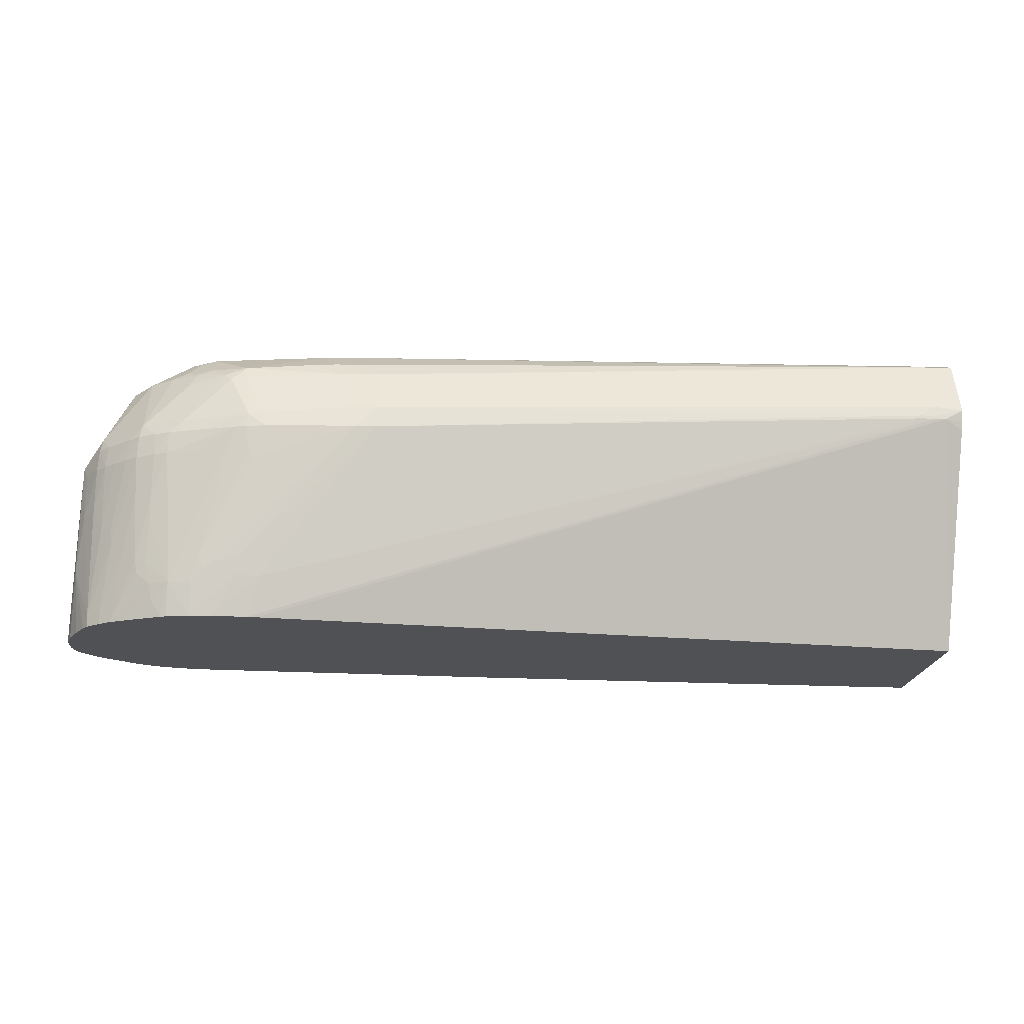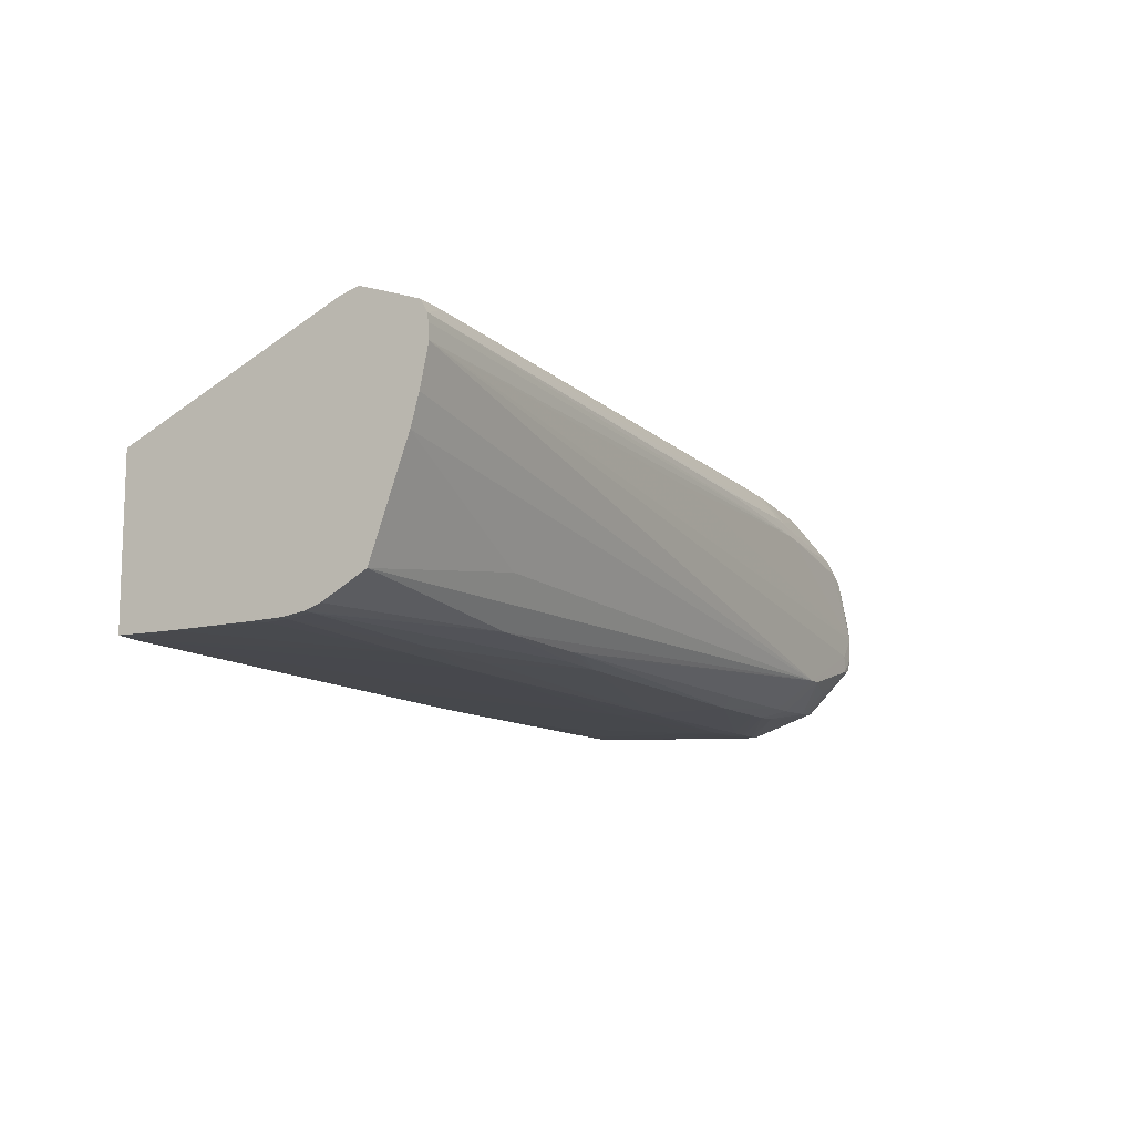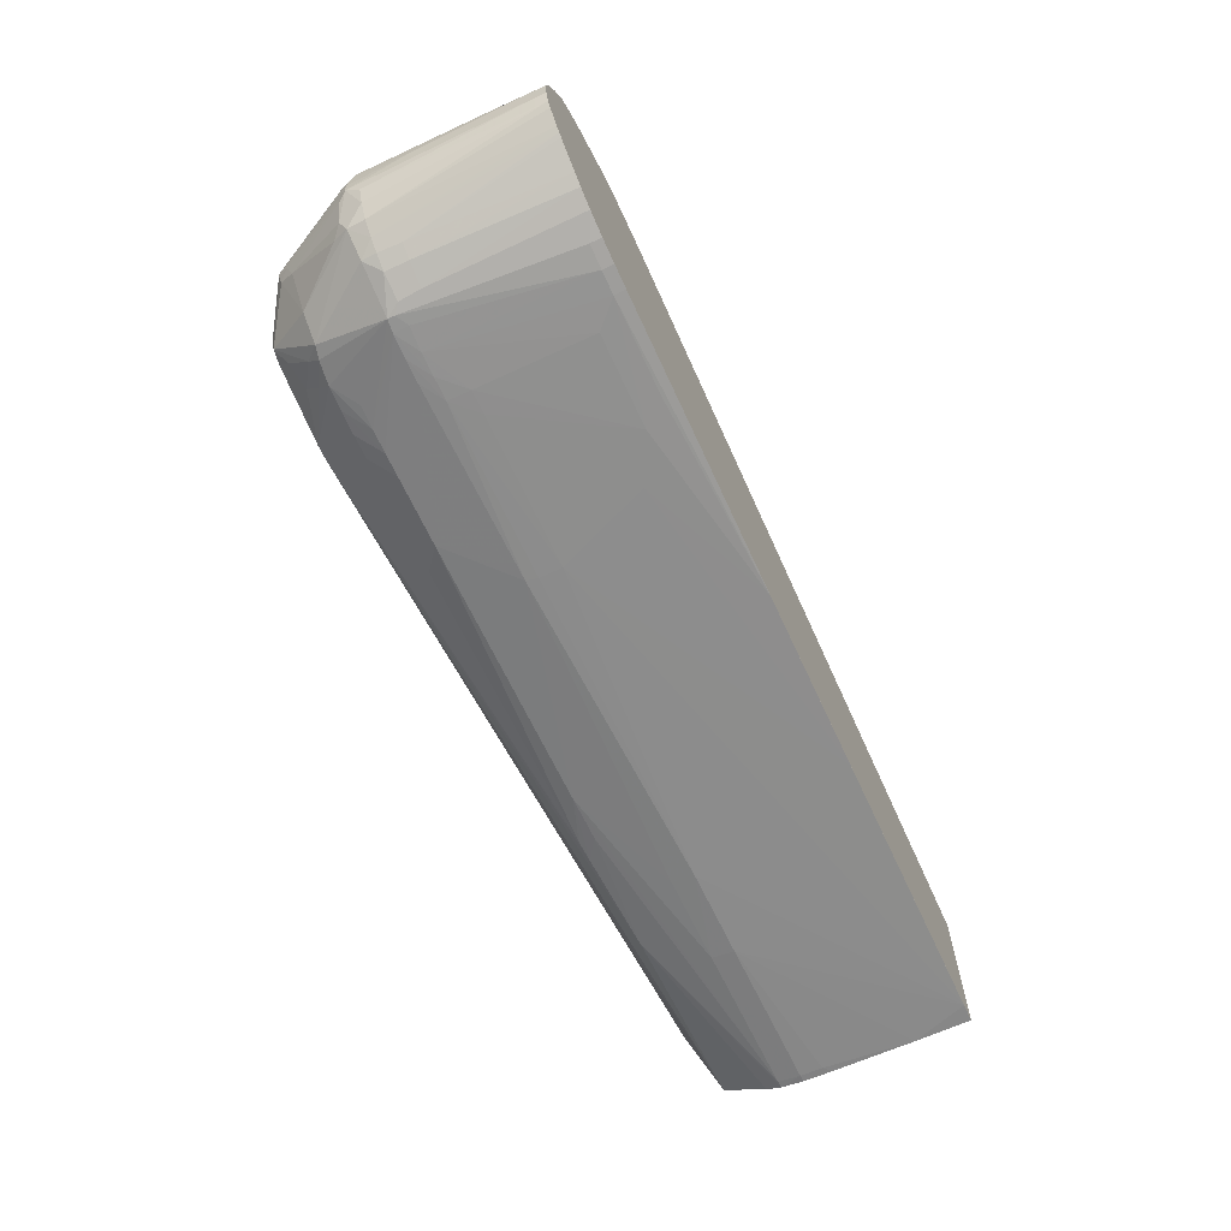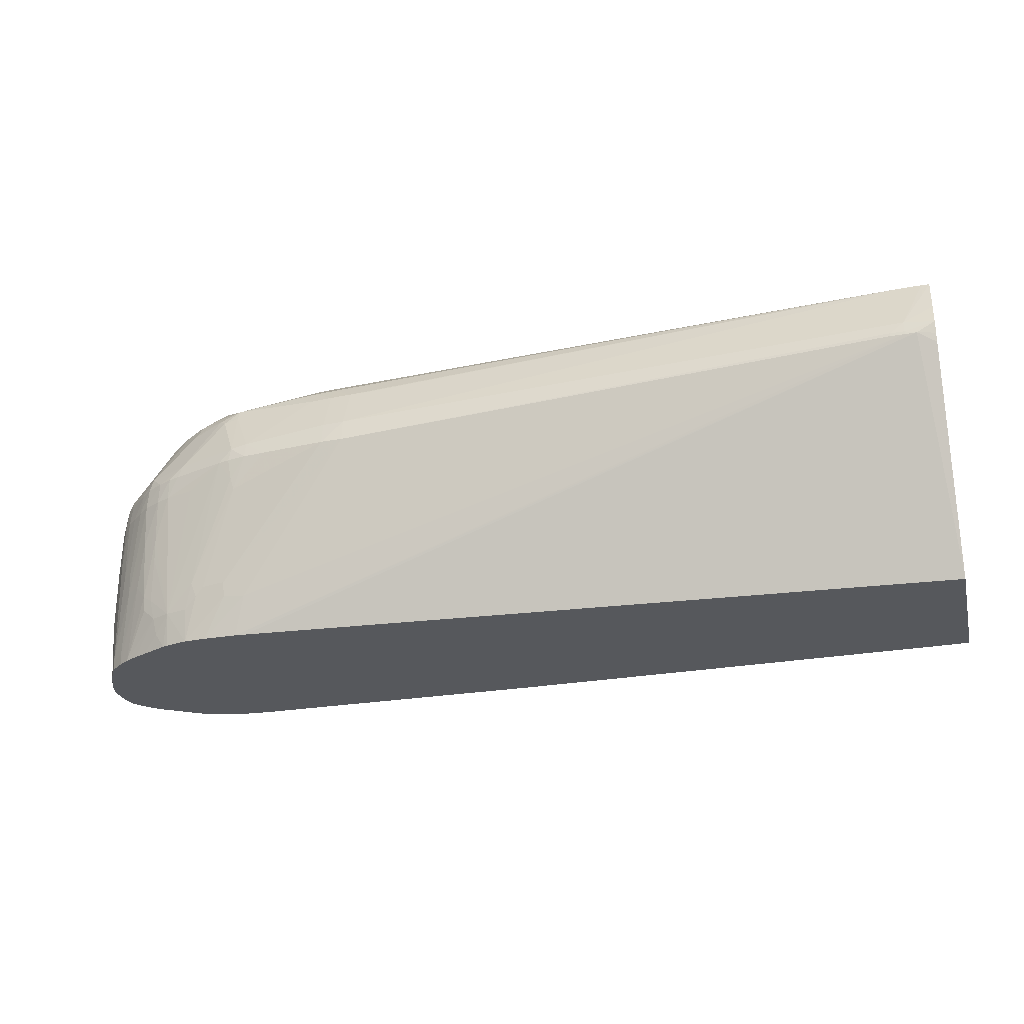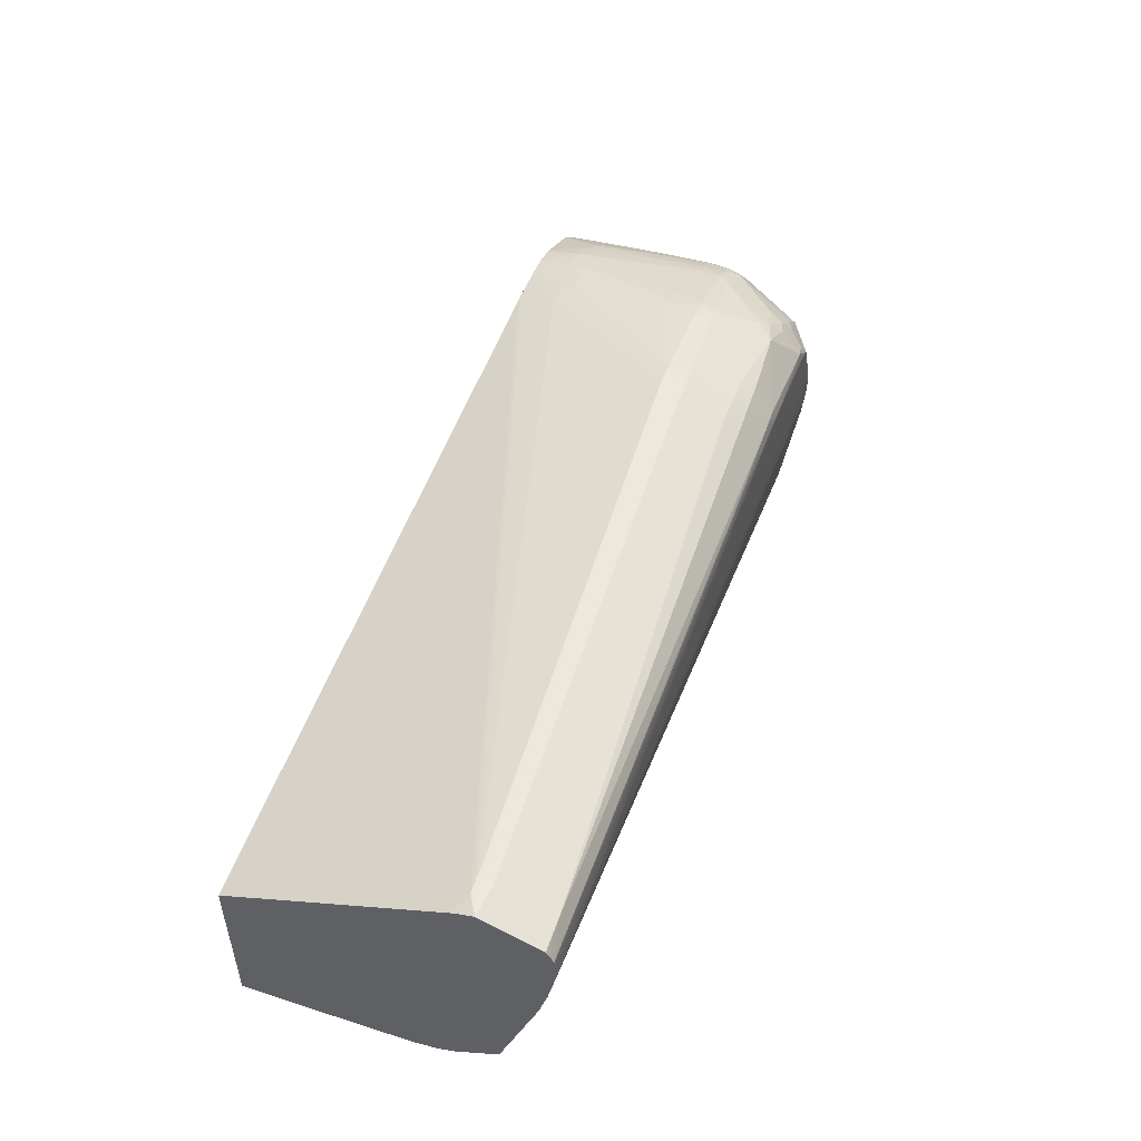
<metadata>
{"format":"obj","ext":"obj","renderer":"f3d","projection":"perspective","resolution":1024,"background":"white","views":[{"elev":-19.8,"azim":-6.5,"up":"+Y"},{"elev":-11.4,"azim":120.5,"up":"+Z"},{"elev":-64.7,"azim":-65.4,"up":"+Z"},{"elev":-27.9,"azim":14.0,"up":"+Y"},{"elev":50.1,"azim":109.4,"up":"+Z"}]}
</metadata>
<code>
v 0.07874 0.7722 0.05694
v 0.07874 0.5535 0.02528
v 0.07874 0.5535 -0.08859
v -0.2119 0.5535 -0.09305
v 0.06485 0.5535 -0.08937
v 0.07874 0.594 -0.08918
v -0.0407 0.6753 -0.0925
v 0.07322 0.659 -0.08924
v 0.07322 0.6753 -0.08892
v -0.0407 0.6916 -0.09027
v -0.1058 0.6753 -0.09392
v -0.3399 0.659 -0.09774
v -0.3395 0.6753 -0.09776
v -0.3412 0.6835 -0.09765
v -0.4637 0.6753 -0.09907
v -0.4475 0.659 -0.09876
v -0.4637 0.659 -0.09887
v -0.48 0.6753 -0.09898
v -0.4963 0.6855 -0.09846
v -0.5126 0.685 -0.09822
v -0.4475 0.7241 -0.09201
v -0.4637 0.7241 -0.09137
v -0.5216 0.6841 -0.09787
v -0.5216 0.6792 -0.09787
v -0.5278 0.6744 -0.09598
v -0.5288 0.659 -0.09485
v -0.5126 0.5614 -0.09339
v -0.4963 0.5614 -0.09535
v -0.5131 0.6744 -0.09819
v -0.4963 0.6753 -0.09872
v -0.48 0.5614 -0.09581
v -0.4963 0.5535 -0.09402
v -0.5126 0.5535 -0.09249
v -0.48 0.5535 -0.09428
v -0.2685 0.5535 -0.0944
v -0.1383 0.5535 -0.09254
v -0.3662 0.594 -0.09673
v -0.3987 0.5777 -0.0967
v -0.4637 0.5777 -0.09668
v -0.4149 0.5614 -0.09567
v -0.5906 0.5535 -0.02441
v -0.5875 0.5535 -0.01222
v -0.5877 0.5948 -0.00698
v -0.5859 0.6008 0.0001729
v -0.5861 0.6428 0.0006115
v -0.5875 0.6428 -0.008138
v -0.5858 0.6836 8.71e-05
v -0.5819 0.6428 0.008745
v -0.5724 0.5614 0.01964
v -0.5752 0.5535 0.01404
v -0.5813 0.5535 0.002414
v -0.572 0.5535 0.0192
v -0.5626 0.5535 0.02733
v -0.5544 0.5535 0.03327
v -0.5451 0.5535 0.03794
v -0.5267 0.5777 0.05197
v -0.5236 0.5645 0.05069
v -0.5126 0.5777 0.05801
v -0.5164 0.5535 0.05126
v -0.536 0.5535 0.04235
v -0.5129 0.5535 0.05257
v -0.4963 0.5535 0.05681
v -0.48 0.5535 0.05776
v -0.4554 0.5535 0.05805
v -0.4475 0.5535 0.05771
v 0.06545 0.7159 0.09764
v 0.05694 0.7156 0.09781
v -0.4475 0.582 0.06611
v 0.04696 0.7155 0.09785
v 0.05694 0.7179 0.09781
v 0.07874 0.7236 0.09715
v 0.05694 0.726 0.09713
v 0.04696 0.7179 0.09785
v -0.3661 0.6916 0.09303
v -0.4637 0.594 0.06842
v -0.4637 0.5831 0.06594
v -0.4871 0.5864 0.06499
v -0.4963 0.5777 0.06175
v -0.491 0.5972 0.06594
v -0.4561 0.6664 0.0815
v -0.481 0.5927 0.06685
v -0.3824 0.6916 0.09255
v -0.3661 0.7079 0.09135
v -0.3824 0.7079 0.09005
v -0.4312 0.6916 0.08758
v -0.4475 0.6916 0.08579
v -0.4475 0.7035 0.08387
v -0.4601 0.7015 0.08255
v -0.4637 0.7384 0.06706
v -0.3987 0.7404 0.07462
v -0.3824 0.7404 0.07621
v -0.3987 0.7508 0.06804
v -0.3824 0.7513 0.06883
v -0.3661 0.7404 0.07727
v -0.3499 0.7404 0.07798
v 0.05694 0.7655 0.08188
v -0.3953 0.7652 0.04933
v -0.3824 0.7656 0.04979
v -0.4149 0.7671 0.03918
v -0.3011 0.7673 0.05226
v 0.07874 0.7709 0.07321
v 0.07322 0.7707 0.07321
v 0.07874 0.7677 0.07906
v 0.07874 0.7715 0.0677
v -0.236 0.7691 0.04069
v -0.5239 0.7671 -0.02441
v -0.4949 0.7662 0.02427
v -0.4312 0.7669 0.03697
v -0.4885 0.7649 0.03269
v -0.5063 0.766 0.01875
v -0.5222 0.766 -0.01274
v -0.5542 0.7492 -0.0126
v -0.5542 0.7492 -0.01884
v -0.5234 0.7668 -0.04068
v -0.5216 0.7655 -0.04973
v -0.5126 0.7665 -0.05155
v -0.5111 0.7673 -0.03922
v -0.4511 0.7655 -0.06591
v -0.4607 0.7655 -0.06591
v -0.5126 0.7591 -0.05968
v -0.5126 0.7432 -0.07568
v -0.5214 0.7331 -0.08177
v -0.5126 0.735 -0.08315
v -0.4963 0.7449 -0.07774
v -0.4963 0.7538 -0.06961
v -0.4963 0.7368 -0.08473
v -0.5548 0.6855 -0.08248
v -0.5718 0.6877 -0.0676
v -0.5383 0.7341 -0.06652
v -0.5517 0.7472 -0.02969
v -0.5558 0.7364 -0.03753
v -0.5676 0.6986 -0.06329
v -0.5749 0.6925 -0.05751
v -0.5799 0.6753 -0.05695
v -0.5727 0.6753 -0.06847
v -0.5867 0.5535 -0.05039
v -0.5835 0.5535 -0.05434
v -0.5744 0.5535 -0.06321
v -0.5635 0.6753 -0.0766
v -0.5554 0.6753 -0.08293
v -0.5709 0.5535 -0.06605
v -0.5683 0.5535 -0.06776
v -0.5548 0.659 -0.08261
v -0.5451 0.6753 -0.08906
v -0.5451 0.659 -0.08835
v -0.5417 0.5535 -0.08374
v -0.5498 0.5535 -0.07899
v -0.5288 0.5535 -0.08869
v -0.5897 0.5535 -0.04068
v -0.5896 0.5614 -0.04068
v -0.5904 0.5777 -0.02441
v -0.5885 0.6428 -0.02441
v -0.5861 0.6848 -0.008138
v -0.5865 0.6862 -0.02441
v -0.5829 0.693 -0.008138
v -0.5574 0.7416 -0.007564
v -0.5831 0.6943 -0.02441
v -0.5864 0.6853 -0.03522
v -0.5849 0.6753 -0.04407
v -0.5865 0.5614 -0.0502
v -0.5821 0.6911 -0.04066
v -0.5575 0.7412 -0.02432
v -0.5517 0.7478 -0.001744
v -0.5375 0.7488 0.01683
v -0.5711 0.701 0.01814
v -0.5806 0.69 0.006561
v -0.5728 0.6916 0.02054
v -0.5737 0.6753 0.02157
v -0.5668 0.6753 0.02971
v -0.5737 0.6428 0.0212
v -0.5824 0.6766 0.006561
v -0.5661 0.6265 0.02907
v -0.5587 0.6753 0.03765
v -0.55 0.6753 0.04578
v -0.5579 0.6265 0.03658
v -0.5419 0.6753 0.05252
v -0.5574 0.6102 0.0361
v -0.5629 0.5614 0.02778
v -0.5467 0.6102 0.04424
v -0.5378 0.5982 0.04926
v -0.5366 0.5873 0.04863
v -0.5303 0.5932 0.05217
v -0.5288 0.6265 0.05594
v -0.5288 0.6428 0.05741
v -0.5288 0.6753 0.05999
v -0.5185 0.6753 0.06442
v -0.4963 0.6753 0.0714
v -0.4699 0.6916 0.08081
v -0.4669 0.6753 0.07999
v -0.4588 0.6753 0.08214
v -0.4618 0.6916 0.08293
v -0.4963 0.6916 0.07205
v -0.5104 0.6916 0.06719
v -0.5186 0.6916 0.06418
v -0.5076 0.7011 0.0662
v -0.4749 0.736 0.06593
v -0.4802 0.741 0.06138
v -0.507 0.7356 0.05056
v -0.5391 0.7012 0.05042
v -0.5288 0.6916 0.05924
v -0.5411 0.6916 0.05201
v -0.5493 0.6916 0.04471
v -0.5656 0.6916 0.02868
v -0.5203 0.7482 0.03216
v -0.5011 0.7464 0.04714
v -0.5095 0.7519 0.03631
v -0.4994 0.7627 0.0296
v -0.4903 0.7493 0.05006
v -0.4959 0.7407 0.05338
v -0.4637 0.7465 0.06349
v -0.4062 0.7647 0.04864
v -0.4149 0.75 0.0669
v -0.5406 0.6428 0.05133
v -0.48 0.7241 -0.09003
v -0.48 0.7372 -0.08549
v -0.4637 0.7373 -0.08604
v -0.4475 0.7373 -0.08619
v -0.4312 0.7241 -0.0921
v -0.3824 0.7241 -0.09195
v -0.3662 0.7369 -0.08601
v -0.1546 0.7353 -0.08382
v -0.1871 0.7241 -0.08812
v -0.48 0.6855 -0.09849
v -0.1058 0.6916 -0.09163
v 0.07322 0.6916 -0.08661
v 0.07874 0.6916 -0.08631
v -0.06516 0.7322 -0.08135
v -0.1546 0.7241 -0.08707
v -0.1383 0.7349 -0.08344
v 0.07874 0.7334 -0.06655
v 0.07874 0.7021 -0.08284
v 0.07874 0.6753 -0.0885
v 0.07874 0.6535 -0.08892
v 0.07874 0.7605 0.008118
v 0.07874 0.7663 0.02894
v -0.04778 0.7486 -0.04897
v 0.07874 0.7658 0.08201
v 0.07322 0.7658 0.08204
v 0.07874 0.7399 0.09145
v 0.07874 0.7088 0.09284
v 0.07874 0.7152 0.09494
f 191 86 88
f 190 79 80
f 190 80 86
f 187 188 186
f 190 86 191
f 190 191 188
f 190 188 189
f 189 188 79
f 79 188 58
f 187 58 188
f 190 189 79
f 54 179 53
f 184 58 186
f 184 183 58
f 184 186 185
f 184 185 180
f 184 180 183
f 191 88 188
f 182 58 183
f 182 56 58
f 181 54 56
f 181 56 182
f 181 182 180
f 181 180 54
f 54 180 179
f 187 186 58
f 182 183 180
f 193 192 88
f 192 186 188
f 206 164 204
f 206 204 205
f 178 49 53
f 205 204 198
f 199 198 204
f 199 204 164
f 199 164 165
f 203 199 165
f 203 165 167
f 203 167 169
f 203 169 202
f 203 202 199
f 192 188 88
f 199 202 201
f 200 201 176
f 200 185 194
f 200 194 195
f 200 195 199
f 199 195 198
f 195 197 198
f 195 196 197
f 195 88 196
f 193 88 195
f 193 195 194
f 193 194 186
f 193 186 192
f 200 199 201
f 200 176 185
f 163 112 156
f 178 179 177
f 157 112 113
f 157 113 158
f 161 158 113
f 161 113 162
f 161 162 131
f 161 131 133
f 161 133 158
f 133 134 158
f 159 158 134
f 160 159 134
f 160 134 136
f 160 136 150
f 130 162 113
f 160 150 159
f 150 152 158
f 154 158 152
f 154 157 158
f 155 157 154
f 155 112 157
f 155 156 112
f 155 47 156
f 153 47 155
f 153 155 154
f 153 154 152
f 206 207 164
f 153 152 47
f 159 150 158
f 130 131 162
f 130 113 115
f 133 131 132
f 178 177 49
f 175 172 49
f 175 49 177
f 175 177 176
f 175 176 174
f 175 174 172
f 172 174 173
f 172 173 169
f 172 169 170
f 172 170 49
f 170 48 49
f 171 47 48
f 168 47 171
f 168 171 48
f 168 48 170
f 168 170 169
f 168 169 167
f 168 167 47
f 166 156 47
f 166 47 167
f 166 167 165
f 166 165 156
f 163 156 165
f 163 165 164
f 163 164 110
f 163 110 111
f 163 111 112
f 178 53 179
f 206 208 207
f 223 14 15
f 205 197 208
f 230 1 3
f 231 230 232
f 232 230 3
f 6 232 3
f 233 232 6
f 8 233 6
f 8 232 233
f 8 9 232
f 226 232 9
f 226 231 232
f 226 227 231
f 227 230 231
f 234 1 230
f 227 118 230
f 229 221 118
f 222 221 229
f 228 225 222
f 228 222 229
f 228 229 227
f 228 227 225
f 225 227 226
f 225 226 9
f 225 9 10
f 225 10 222
f 10 224 222
f 10 11 224
f 229 118 227
f 14 224 11
f 235 1 234
f 235 234 118
f 46 47 152
f 63 76 62
f 82 80 81
f 241 240 71
f 241 71 66
f 241 66 240
f 240 66 2
f 240 2 71
f 71 2 1
f 237 71 1
f 239 71 237
f 72 71 239
f 235 118 1
f 72 239 237
f 83 74 73
f 72 83 73
f 96 95 83
f 96 83 72
f 96 72 238
f 96 238 103
f 103 238 237
f 103 237 1
f 101 99 100
f 236 234 230
f 236 230 118
f 236 118 234
f 72 237 238
f 206 205 208
f 14 222 224
f 218 19 21
f 213 180 185
f 213 185 176
f 174 176 201
f 174 201 202
f 173 174 202
f 173 202 169
f 207 110 164
f 207 109 110
f 207 208 109
f 211 97 109
f 92 93 97
f 92 97 211
f 213 179 180
f 92 211 212
f 210 197 196
f 89 196 88
f 89 210 196
f 89 90 210
f 210 90 212
f 210 212 211
f 210 211 109
f 210 109 208
f 210 208 197
f 209 205 198
f 209 198 197
f 209 197 205
f 92 212 90
f 223 15 19
f 177 179 213
f 194 185 186
f 218 223 19
f 218 219 223
f 223 219 14
f 14 219 222
f 222 219 221
f 220 221 219
f 220 118 221
f 217 119 118
f 217 118 220
f 217 220 219
f 217 219 218
f 217 218 21
f 177 213 176
f 217 21 216
f 215 126 119
f 215 119 216
f 215 216 21
f 215 21 22
f 215 22 126
f 214 126 22
f 214 22 23
f 214 23 126
f 61 58 59
f 61 62 58
f 78 58 62
f 79 58 78
f 217 216 119
f 43 46 41
f 77 81 80
f 151 41 46
f 55 42 60
f 57 55 60
f 57 60 59
f 57 59 58
f 57 58 56
f 57 56 55
f 55 56 54
f 55 54 42
f 42 54 53
f 42 53 52
f 52 53 49
f 50 52 49
f 42 59 60
f 50 42 52
f 44 42 51
f 44 51 50
f 44 50 49
f 44 49 48
f 45 44 48
f 45 48 47
f 45 47 46
f 45 46 43
f 45 43 44
f 44 43 42
f 42 43 41
f 42 41 4
f 50 51 42
f 4 41 33
f 42 61 59
f 42 63 62
f 75 82 81
f 77 75 81
f 77 80 79
f 77 79 78
f 77 78 62
f 77 62 76
f 77 76 75
f 75 76 68
f 75 68 74
f 69 74 68
f 69 73 74
f 70 73 69
f 42 62 61
f 70 72 73
f 70 66 71
f 67 66 70
f 67 70 69
f 67 69 68
f 67 68 64
f 67 64 66
f 64 65 66
f 65 2 66
f 42 4 2
f 42 2 65
f 42 65 64
f 42 64 63
f 70 71 72
f 75 74 82
f 35 40 38
f 40 31 38
f 24 25 23
f 24 23 20
f 20 23 22
f 20 22 21
f 20 21 19
f 20 19 18
f 18 19 15
f 18 15 17
f 17 15 16
f 16 15 12
f 13 12 15
f 13 15 14
f 24 26 25
f 13 14 11
f 11 5 12
f 7 5 11
f 7 11 10
f 7 10 9
f 7 9 8
f 7 8 6
f 7 6 5
f 5 6 3
f 5 3 4
f 4 3 2
f 2 3 1
f 63 68 76
f 13 11 12
f 35 31 40
f 24 27 26
f 24 29 28
f 31 39 38
f 31 30 39
f 20 18 30
f 18 17 30
f 17 39 30
f 17 38 39
f 17 16 38
f 37 16 12
f 37 38 16
f 37 35 38
f 36 35 37
f 36 37 12
f 24 28 27
f 36 12 5
f 35 5 4
f 35 4 33
f 34 35 33
f 34 31 35
f 32 31 34
f 32 34 33
f 32 33 28
f 32 28 31
f 28 30 31
f 29 30 28
f 29 20 30
f 24 20 29
f 36 5 35
f 151 149 41
f 83 82 74
f 85 82 84
f 141 138 139
f 141 139 140
f 140 139 127
f 128 127 139
f 135 128 139
f 135 139 138
f 135 138 137
f 135 137 136
f 135 136 134
f 135 134 128
f 128 134 133
f 128 133 132
f 141 142 138
f 129 128 132
f 129 131 130
f 129 130 115
f 129 115 122
f 129 122 128
f 128 122 127
f 127 122 23
f 123 23 122
f 123 126 23
f 123 124 126
f 124 119 126
f 124 125 119
f 125 120 119
f 129 132 131
f 121 120 125
f 141 143 142
f 144 143 140
f 151 46 152
f 151 152 150
f 151 150 149
f 149 150 136
f 149 136 41
f 137 138 136
f 136 138 41
f 138 33 41
f 26 148 146
f 27 148 26
f 27 28 33
f 27 33 148
f 141 140 143
f 148 33 146
f 142 146 138
f 147 146 142
f 147 142 143
f 147 143 145
f 147 145 146
f 145 26 146
f 25 26 145
f 144 140 127
f 144 127 23
f 144 23 25
f 144 25 145
f 144 145 143
f 146 33 138
f 84 82 83
f 121 125 124
f 121 123 122
f 101 96 103
f 101 102 96
f 98 96 102
f 98 102 101
f 98 101 100
f 98 100 99
f 98 99 97
f 98 97 96
f 96 97 93
f 96 93 94
f 96 94 95
f 94 83 95
f 101 103 1
f 91 84 83
f 91 94 93
f 91 93 92
f 91 92 90
f 91 90 84
f 87 85 84
f 87 84 90
f 87 90 89
f 87 89 88
f 87 88 86
f 87 86 85
f 85 86 80
f 85 80 82
f 91 83 94
f 121 124 123
f 104 101 1
f 104 1 99
f 121 122 115
f 121 115 120
f 115 116 120
f 116 119 120
f 116 118 119
f 116 117 118
f 117 1 118
f 106 105 1
f 106 1 117
f 114 106 117
f 114 117 116
f 114 116 115
f 104 99 101
f 114 115 113
f 106 113 112
f 106 112 111
f 106 111 110
f 107 106 110
f 107 110 109
f 108 107 109
f 108 109 97
f 108 97 99
f 108 99 107
f 107 99 106
f 99 105 106
f 99 1 105
f 114 113 106
f 63 64 68

</code>
